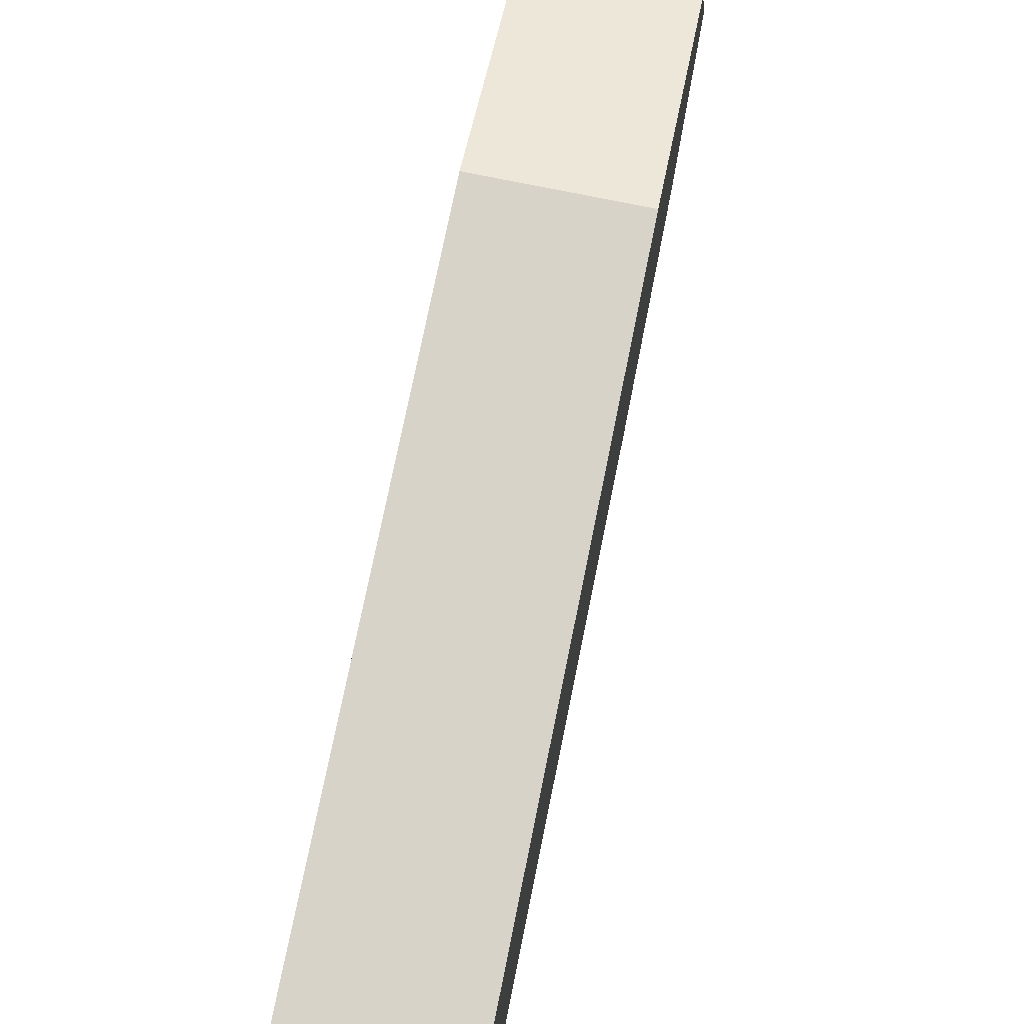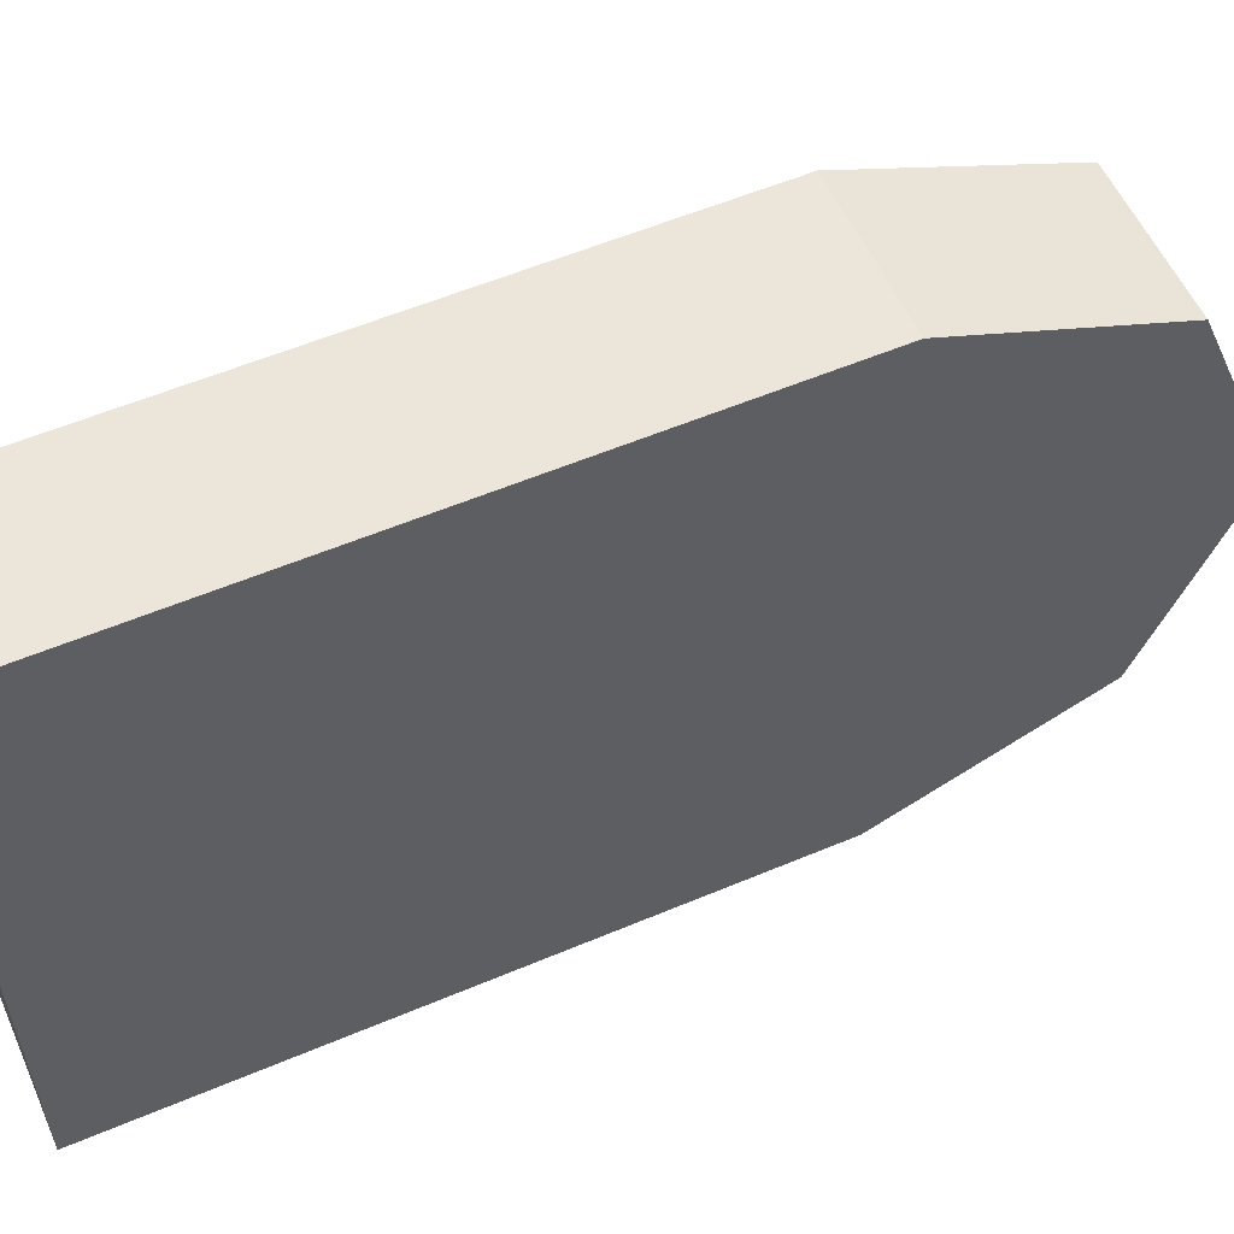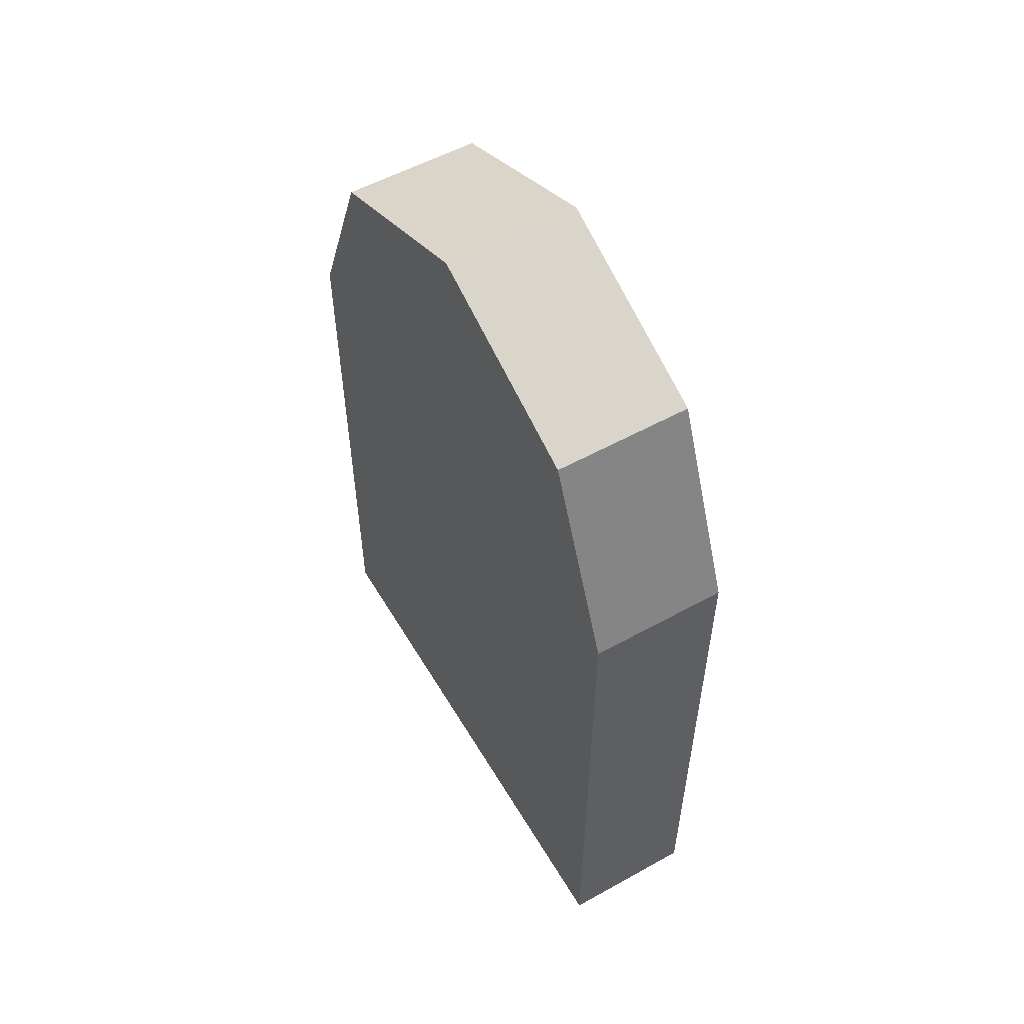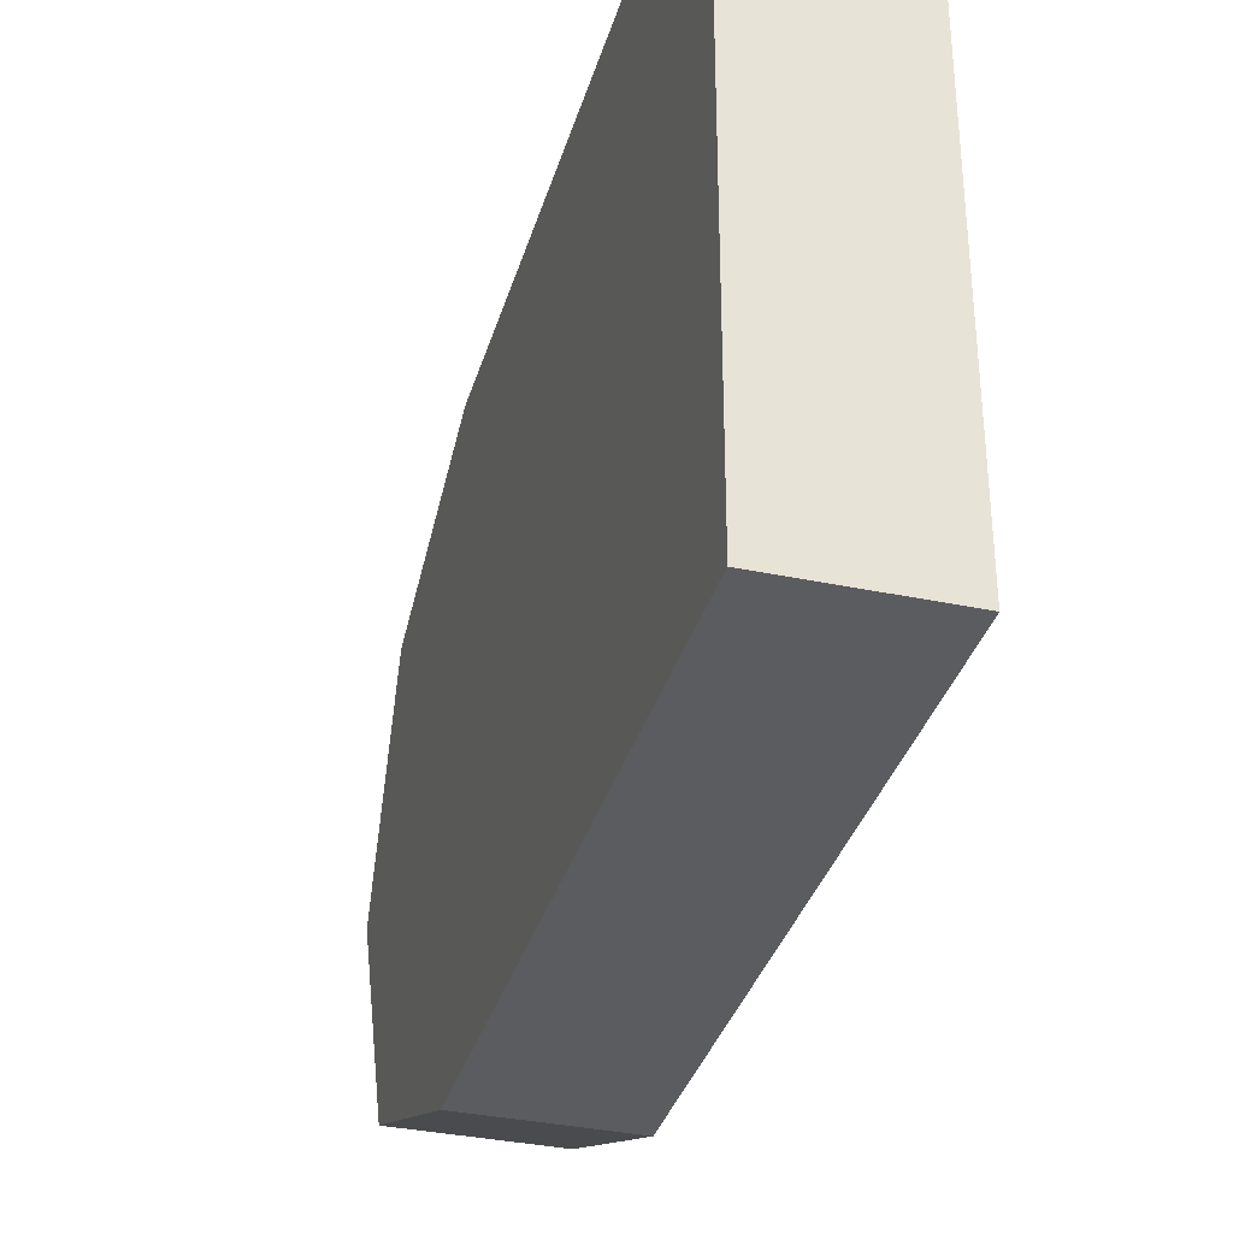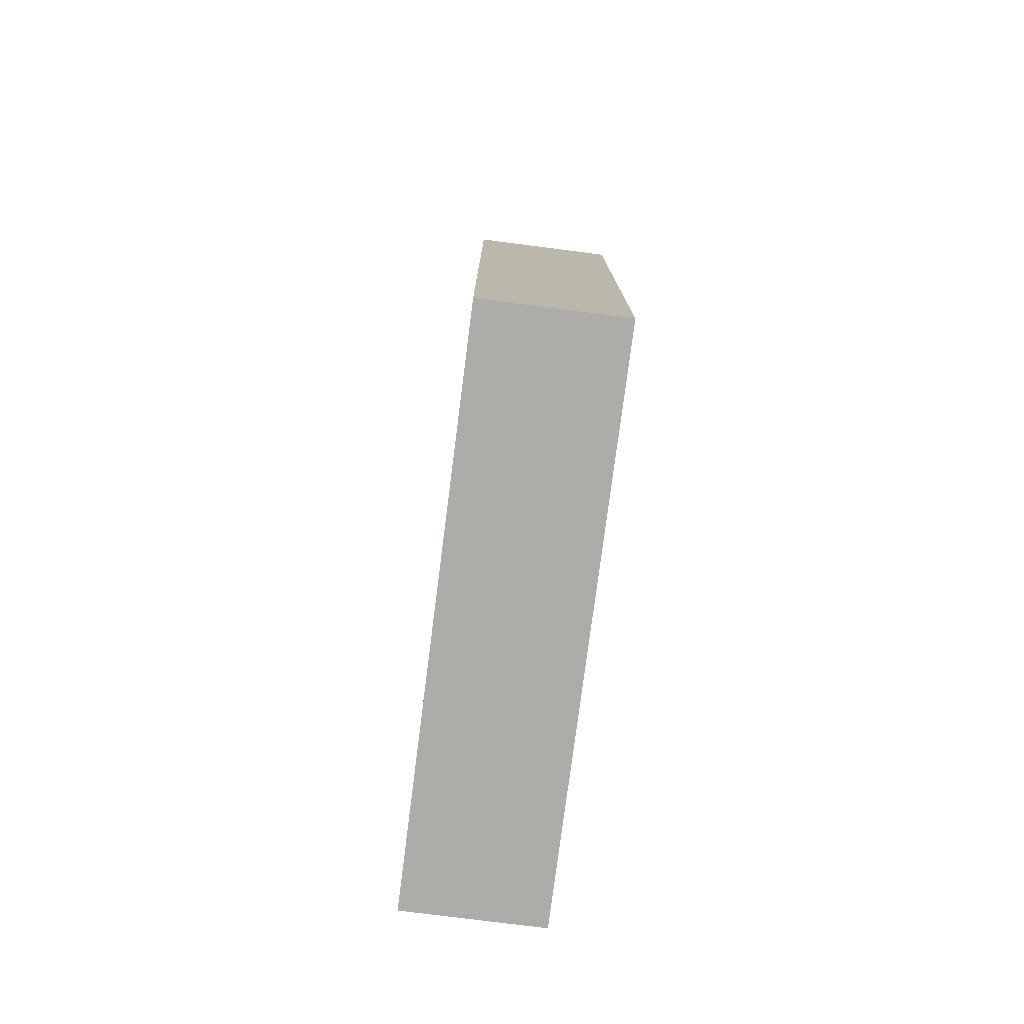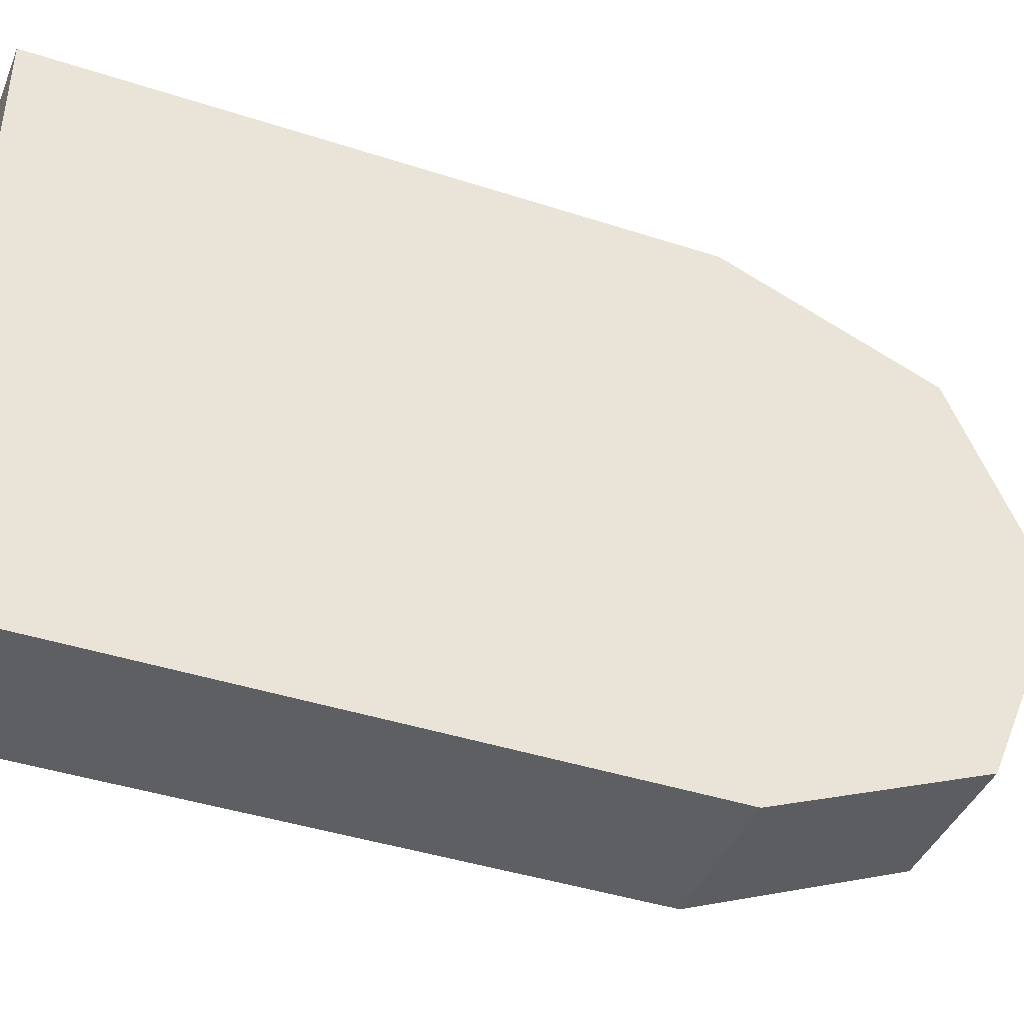
<metadata>
{"format":"obj","ext":"obj","renderer":"f3d","projection":"perspective","resolution":1024,"background":"white","views":[{"elev":76.1,"azim":11.5,"up":"+Z"},{"elev":56.2,"azim":66.1,"up":"+Z"},{"elev":54.9,"azim":149.7,"up":"+Y"},{"elev":-35.0,"azim":-15.7,"up":"+Z"},{"elev":-76.9,"azim":172.7,"up":"+Y"},{"elev":-41.6,"azim":68.5,"up":"+Z"}]}
</metadata>
<code>
o Mesh1_Wood_Door_Model
v 0 0 0
v 0 0 -1.222
v 0 1.304 -1.222
v 0 1.691 -1.062
v 0 1.737 -1.043
v 0 1.916 -0.6111
v 0 1.737 -0.179
v 0 1.691 -0.1602
v 0 1.304 0
v -0.3 0 0
v -0.3 0 -1.222
v -0.3 1.304 0
v -0.3 1.691 -0.1602
v -0.3 1.737 -0.179
v -0.3 1.916 -0.6111
v -0.3 1.737 -1.043
v -0.3 1.691 -1.062
v -0.3 1.304 -1.222
f 2 1 10
f 1 9 12
f 9 8 13
f 8 7 14
f 7 6 15
f 6 5 16
f 5 4 17
f 4 3 18
f 3 2 11
f 18 11 10
f 9 1 2
f 11 2 10
f 10 1 12
f 12 9 13
f 13 8 14
f 14 7 15
f 15 6 16
f 16 5 17
f 17 4 18
f 18 3 11
f 18 10 12
f 14 15 13
f 17 18 12
f 17 12 13
f 16 17 15
f 17 13 15
f 9 2 3
f 5 6 4
f 8 9 4
f 7 8 6
f 8 4 6
f 9 3 4

</code>
